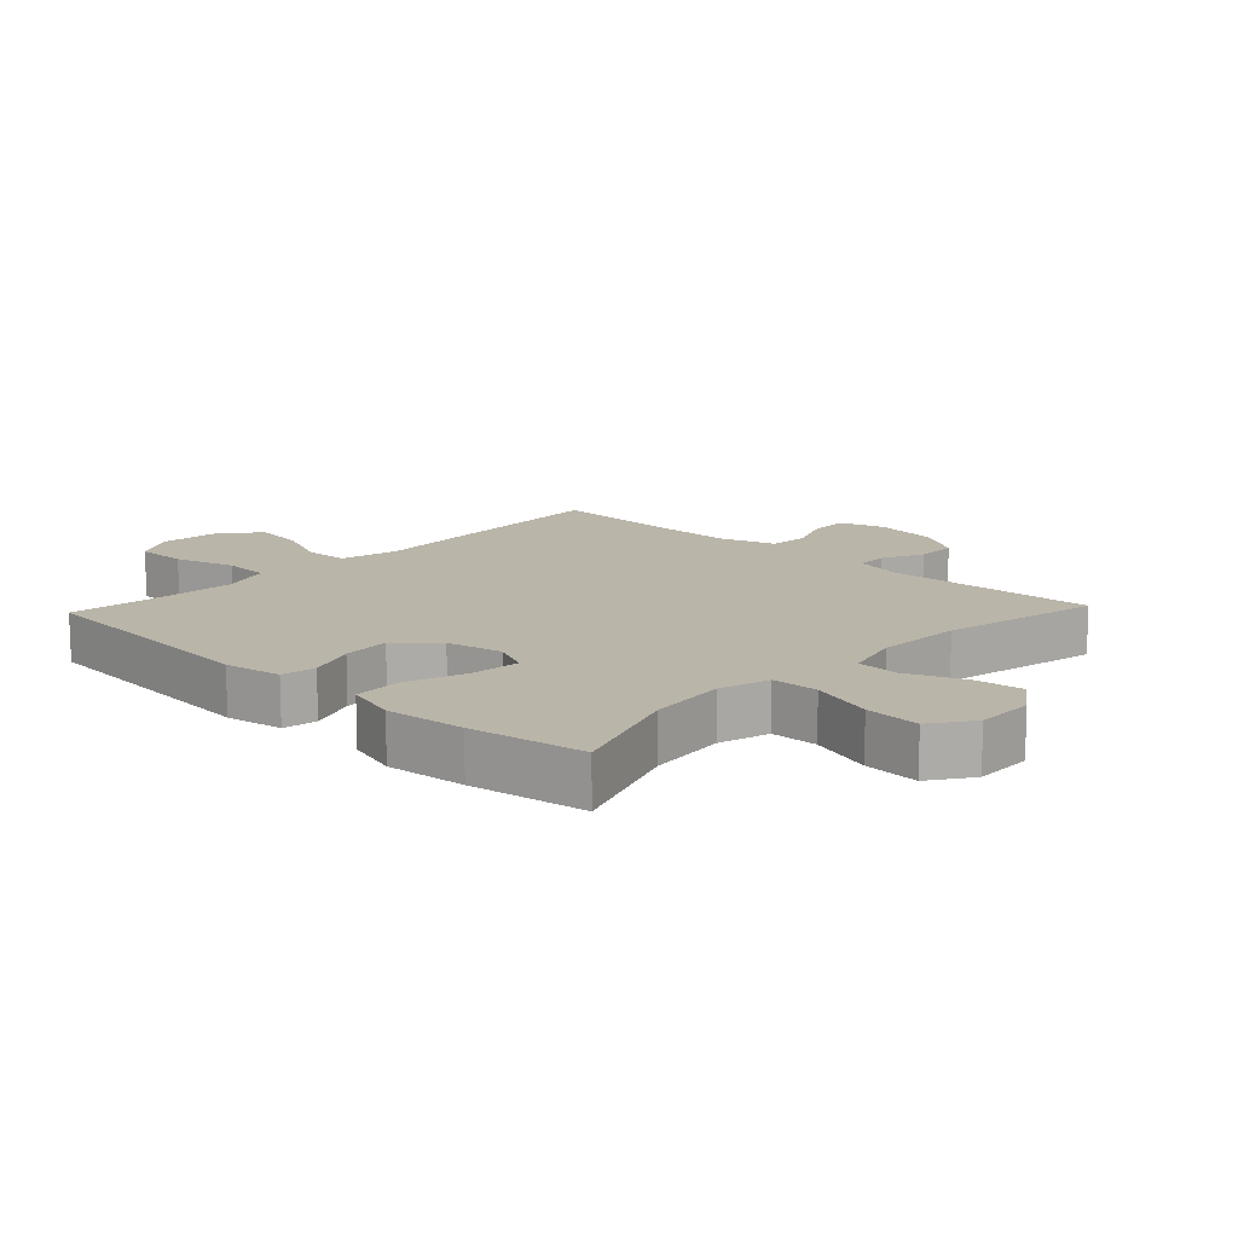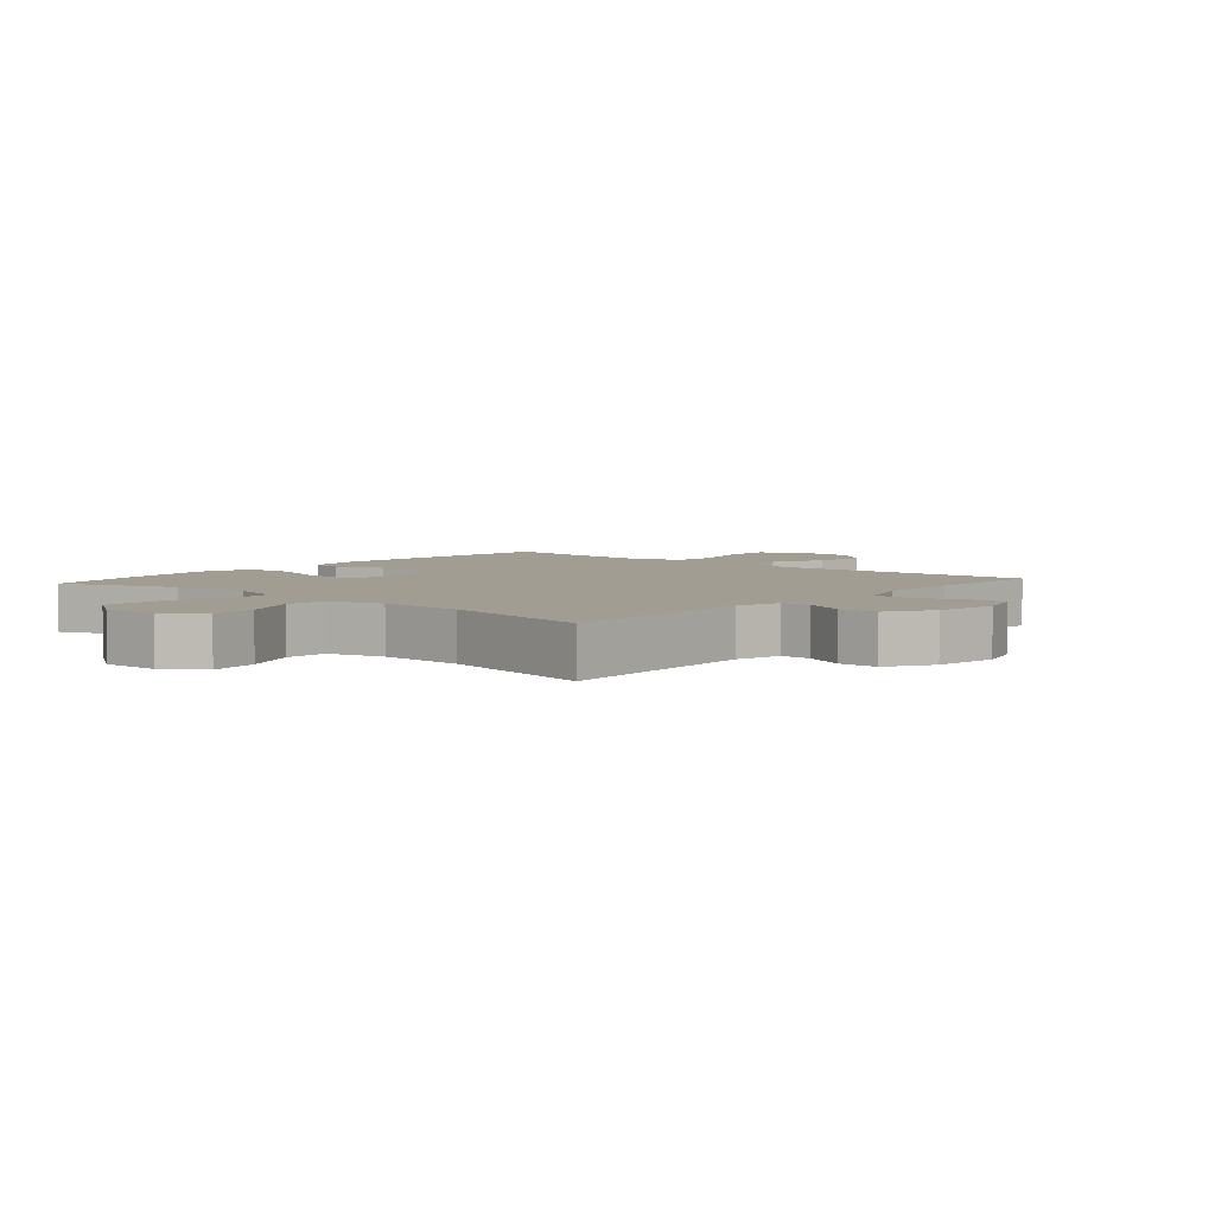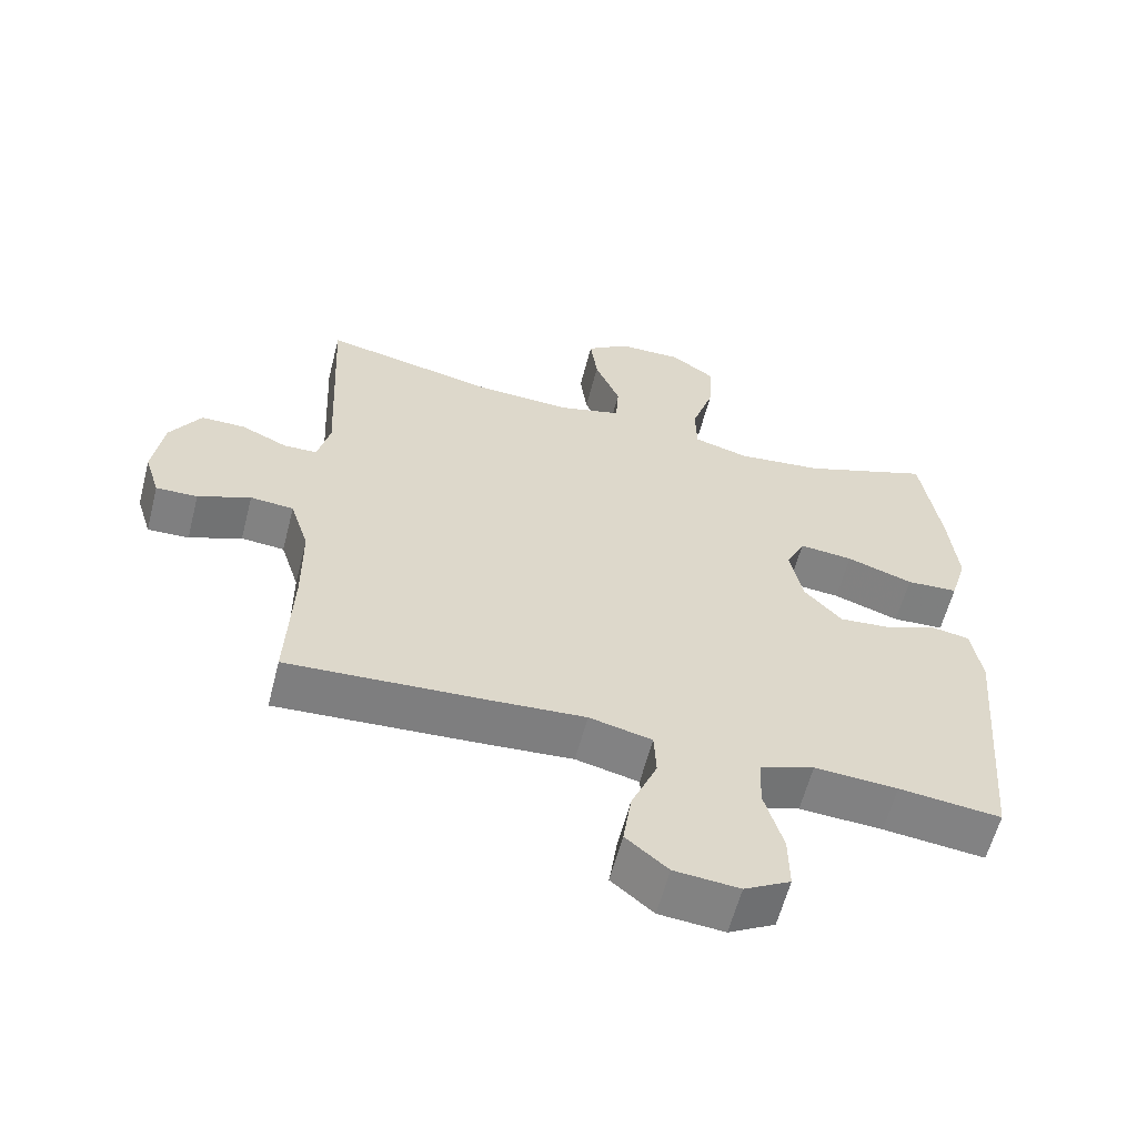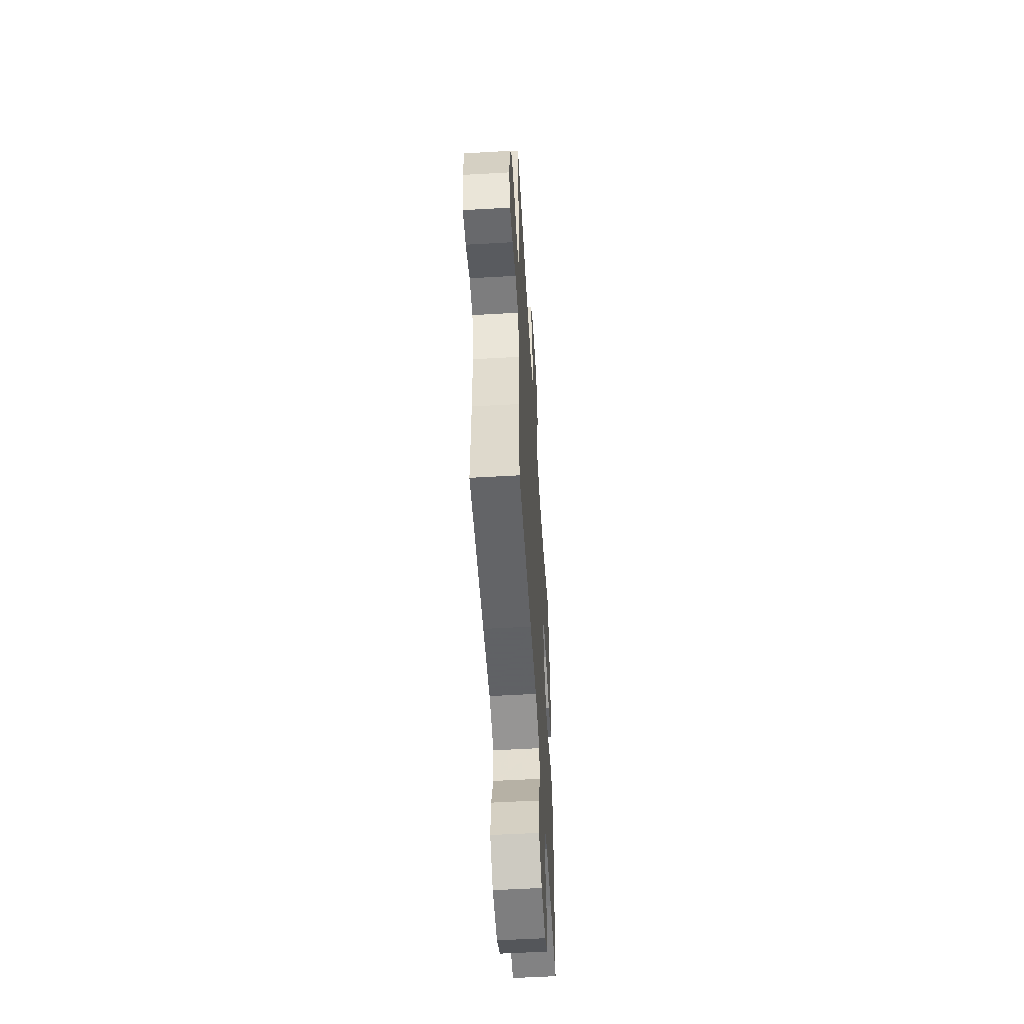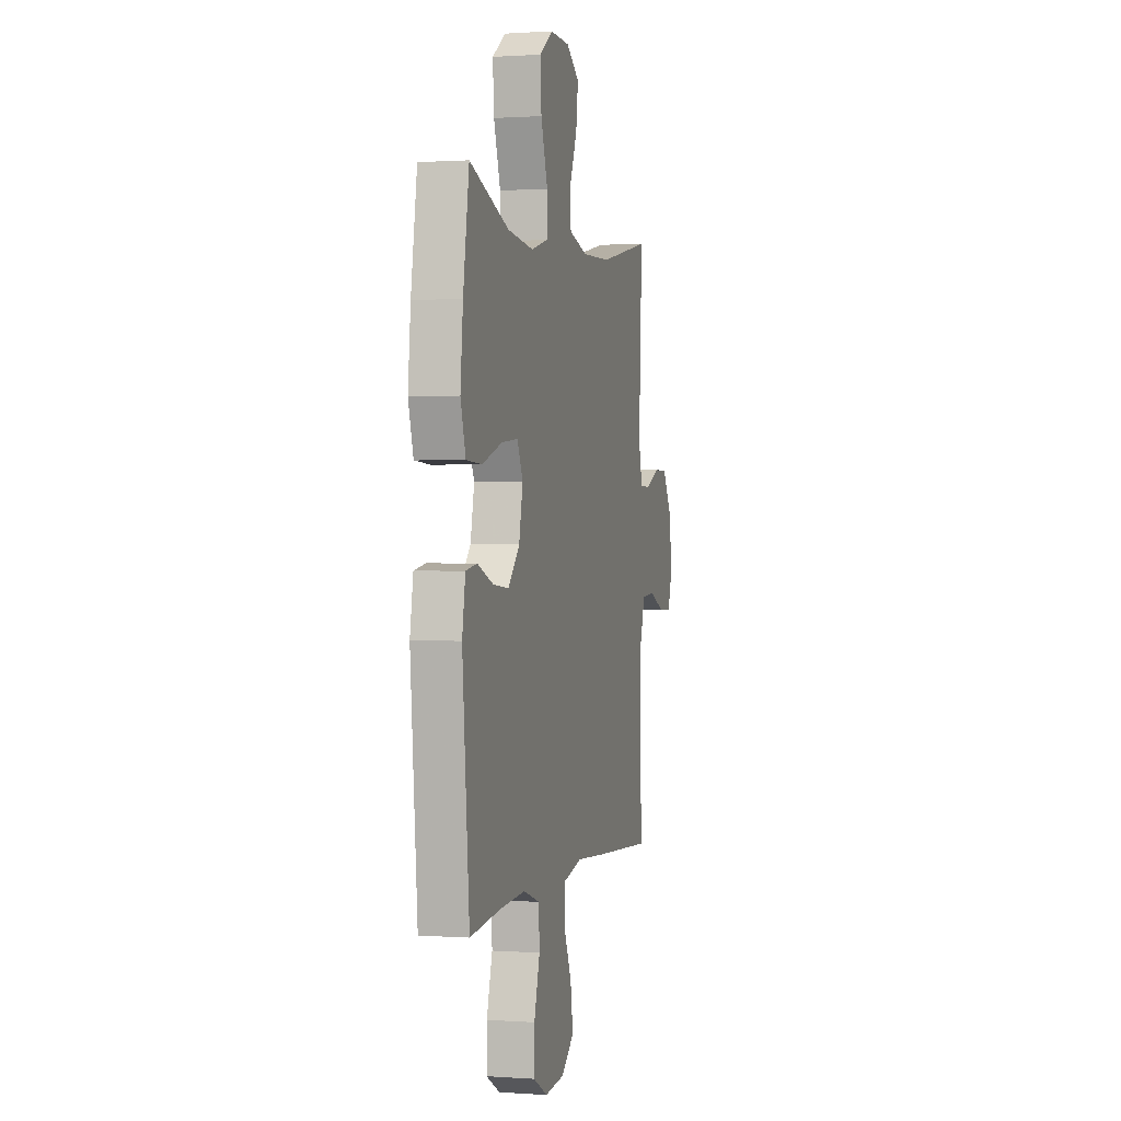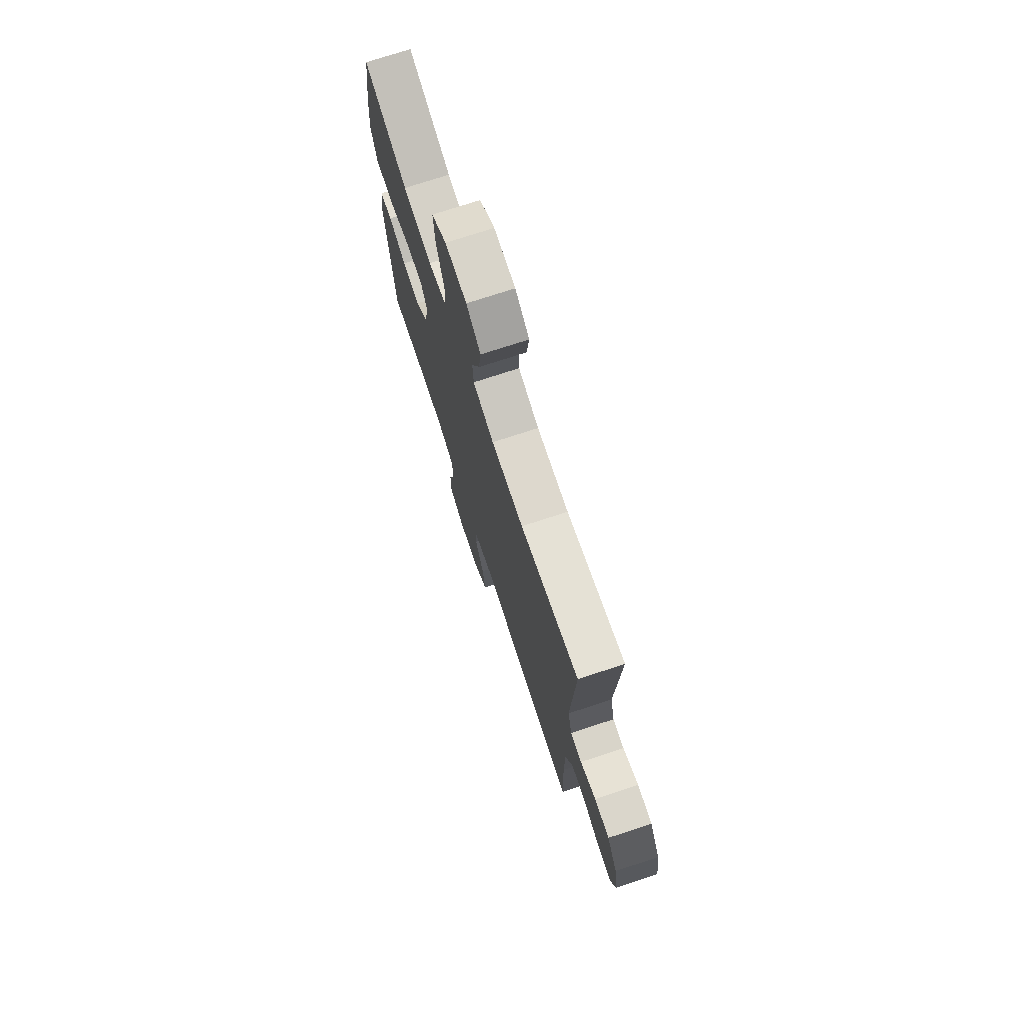
<metadata>
{"format":"obj","ext":"obj","renderer":"f3d","projection":"perspective","resolution":1024,"background":"white","views":[{"elev":13.5,"azim":-46.7,"up":"+Y"},{"elev":4.7,"azim":40.8,"up":"+Y"},{"elev":-60.1,"azim":165.6,"up":"+Z"},{"elev":-54.6,"azim":93.5,"up":"+Z"},{"elev":0.8,"azim":-75.4,"up":"+Z"},{"elev":74.1,"azim":71.8,"up":"+Z"}]}
</metadata>
<code>
v -0.5 0.07 0.5
v -0.315 0.07 0.432
v -0.192 0.07 0.418
v -0.113 0.07 0.44
v -0.111 0.07 0.513
v -0.143 0.07 0.612
v -0.149 0.07 0.698
v -0.085 0.07 0.743
v 0.007 0.07 0.741
v 0.068 0.07 0.698
v 0.058 0.07 0.62
v 0.022 0.07 0.533
v 0.026 0.07 0.467
v 0.115 0.07 0.443
v 0.251 0.07 0.448
v 0.5 0.07 0.5
v 0.484 0.07 0.17
v 0.502 0.07 0.097
v 0.55 0.07 0.096
v 0.616 0.07 0.126
v 0.679 0.07 0.126
v 0.723 0.07 0.054
v 0.738 0.07 -0.047
v 0.716 0.07 -0.117
v 0.657 0.07 -0.115
v 0.582 0.07 -0.084
v 0.52 0.07 -0.089
v 0.493 0.07 -0.174
v 0.492 0.07 -0.304
v 0.5 0.07 -0.5
v 0.218 0.07 -0.483
v 0.081 0.07 -0.473
v -0.009 0.07 -0.494
v -0.012 0.07 -0.56
v 0.025 0.07 -0.648
v 0.037 0.07 -0.729
v -0.023 0.07 -0.779
v -0.116 0.07 -0.787
v -0.182 0.07 -0.75
v -0.181 0.07 -0.67
v -0.154 0.07 -0.576
v -0.158 0.07 -0.503
v -0.235 0.07 -0.477
v -0.354 0.07 -0.484
v -0.5 0.07 -0.5
v -0.533 0.07 -0.116
v -0.518 0.07 -0.027
v -0.465 0.07 -0.018
v -0.39 0.07 -0.047
v -0.315 0.07 -0.054
v -0.261 0.07 0.005
v -0.243 0.07 0.092
v -0.27 0.07 0.15
v -0.347 0.07 0.143
v -0.442 0.07 0.111
v -0.516 0.07 0.115
v -0.54 0.07 0.196
v -0.528 0.07 0.32
v -0.5 0 0.5
v -0.315 0 0.432
v -0.192 0 0.418
v -0.113 0 0.44
v -0.111 0 0.513
v -0.143 0 0.612
v -0.149 0 0.698
v -0.085 0 0.743
v 0.007 0 0.741
v 0.068 0 0.698
v 0.058 0 0.62
v 0.022 0 0.533
v 0.026 0 0.467
v 0.115 0 0.443
v 0.251 0 0.448
v 0.5 0 0.5
v 0.484 0 0.17
v 0.502 0 0.097
v 0.55 0 0.096
v 0.616 0 0.126
v 0.679 0 0.126
v 0.723 0 0.054
v 0.738 0 -0.047
v 0.716 0 -0.117
v 0.657 0 -0.115
v 0.582 0 -0.084
v 0.52 0 -0.089
v 0.493 0 -0.174
v 0.492 0 -0.304
v 0.5 0 -0.5
v 0.218 0 -0.483
v 0.081 0 -0.473
v -0.009 0 -0.494
v -0.012 0 -0.56
v 0.025 0 -0.648
v 0.037 0 -0.729
v -0.023 0 -0.779
v -0.116 0 -0.787
v -0.182 0 -0.75
v -0.181 0 -0.67
v -0.154 0 -0.576
v -0.158 0 -0.503
v -0.235 0 -0.477
v -0.354 0 -0.484
v -0.5 0 -0.5
v -0.533 0 -0.116
v -0.518 0 -0.027
v -0.465 0 -0.018
v -0.39 0 -0.047
v -0.315 0 -0.054
v -0.261 0 0.005
v -0.243 0 0.092
v -0.27 0 0.15
v -0.347 0 0.143
v -0.442 0 0.111
v -0.516 0 0.115
v -0.54 0 0.196
v -0.528 0 0.32
f 57 58 1 2
f 54 55 56 57
f 53 54 57 2
f 52 53 2 3
f 46 47 48 49
f 44 45 46 49
f 43 44 49 50
f 42 43 50 51
f 38 39 40 41
f 38 41 42
f 37 38 42
f 34 35 36 37
f 33 34 37 42
f 32 33 42 51
f 29 30 31 32
f 28 29 32 51
f 23 24 25 26
f 23 26 27
f 22 23 27
f 19 20 21 22
f 18 19 22 27
f 17 18 27 28
f 15 16 17
f 14 15 17 28
f 9 10 11 12
f 9 12 13
f 8 9 13
f 5 6 7 8
f 4 5 8 13
f 52 3 4 13
f 28 51 52
f 13 14 28 52
f 60 59 116 115
f 115 114 113 112
f 60 115 112 111
f 61 60 111 110
f 107 106 105 104
f 107 104 103 102
f 108 107 102 101
f 109 108 101 100
f 99 98 97 96
f 100 99 96
f 100 96 95
f 95 94 93 92
f 100 95 92 91
f 109 100 91 90
f 90 89 88 87
f 109 90 87 86
f 84 83 82 81
f 85 84 81
f 85 81 80
f 80 79 78 77
f 85 80 77 76
f 86 85 76 75
f 75 74 73
f 86 75 73 72
f 70 69 68 67
f 71 70 67
f 71 67 66
f 66 65 64 63
f 71 66 63 62
f 71 62 61 110
f 110 109 86
f 110 86 72 71
f 1 59 60 2
f 2 60 61 3
f 3 61 62 4
f 4 62 63 5
f 5 63 64 6
f 6 64 65 7
f 7 65 66 8
f 8 66 67 9
f 9 67 68 10
f 10 68 69 11
f 11 69 70 12
f 12 70 71 13
f 13 71 72 14
f 14 72 73 15
f 15 73 74 16
f 16 74 75 17
f 17 75 76 18
f 18 76 77 19
f 19 77 78 20
f 20 78 79 21
f 21 79 80 22
f 22 80 81 23
f 23 81 82 24
f 24 82 83 25
f 25 83 84 26
f 26 84 85 27
f 27 85 86 28
f 28 86 87 29
f 29 87 88 30
f 30 88 89 31
f 31 89 90 32
f 32 90 91 33
f 33 91 92 34
f 34 92 93 35
f 35 93 94 36
f 36 94 95 37
f 37 95 96 38
f 38 96 97 39
f 39 97 98 40
f 40 98 99 41
f 41 99 100 42
f 42 100 101 43
f 43 101 102 44
f 44 102 103 45
f 45 103 104 46
f 46 104 105 47
f 47 105 106 48
f 48 106 107 49
f 49 107 108 50
f 50 108 109 51
f 51 109 110 52
f 52 110 111 53
f 53 111 112 54
f 54 112 113 55
f 55 113 114 56
f 56 114 115 57
f 57 115 116 58
f 58 116 59 1

</code>
